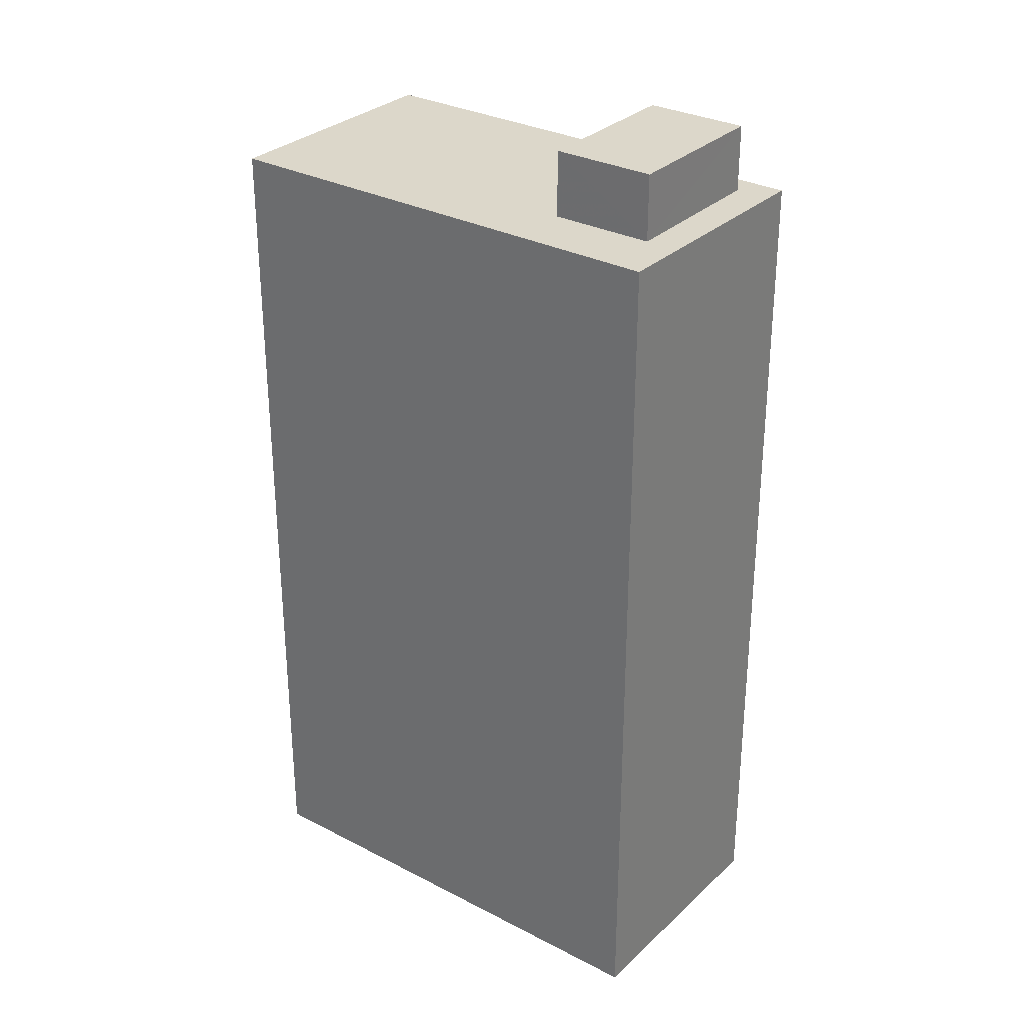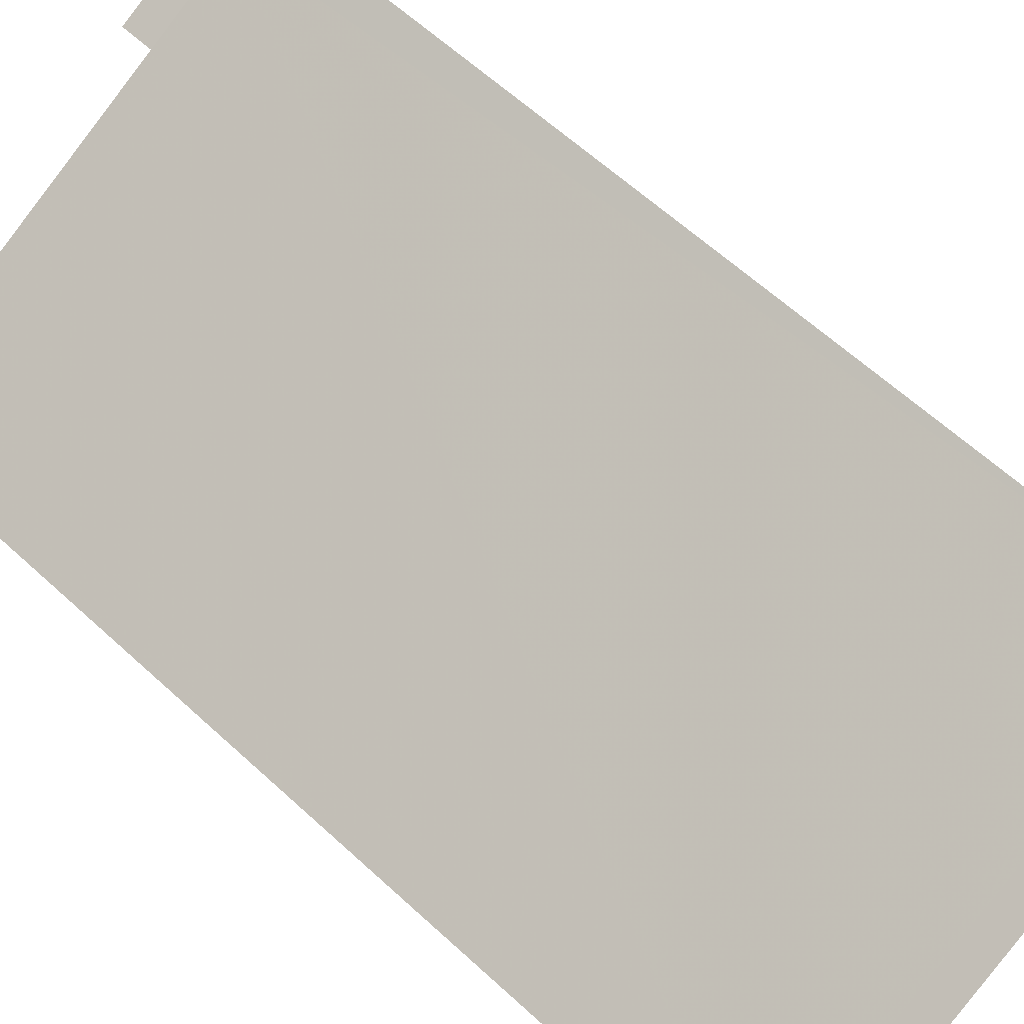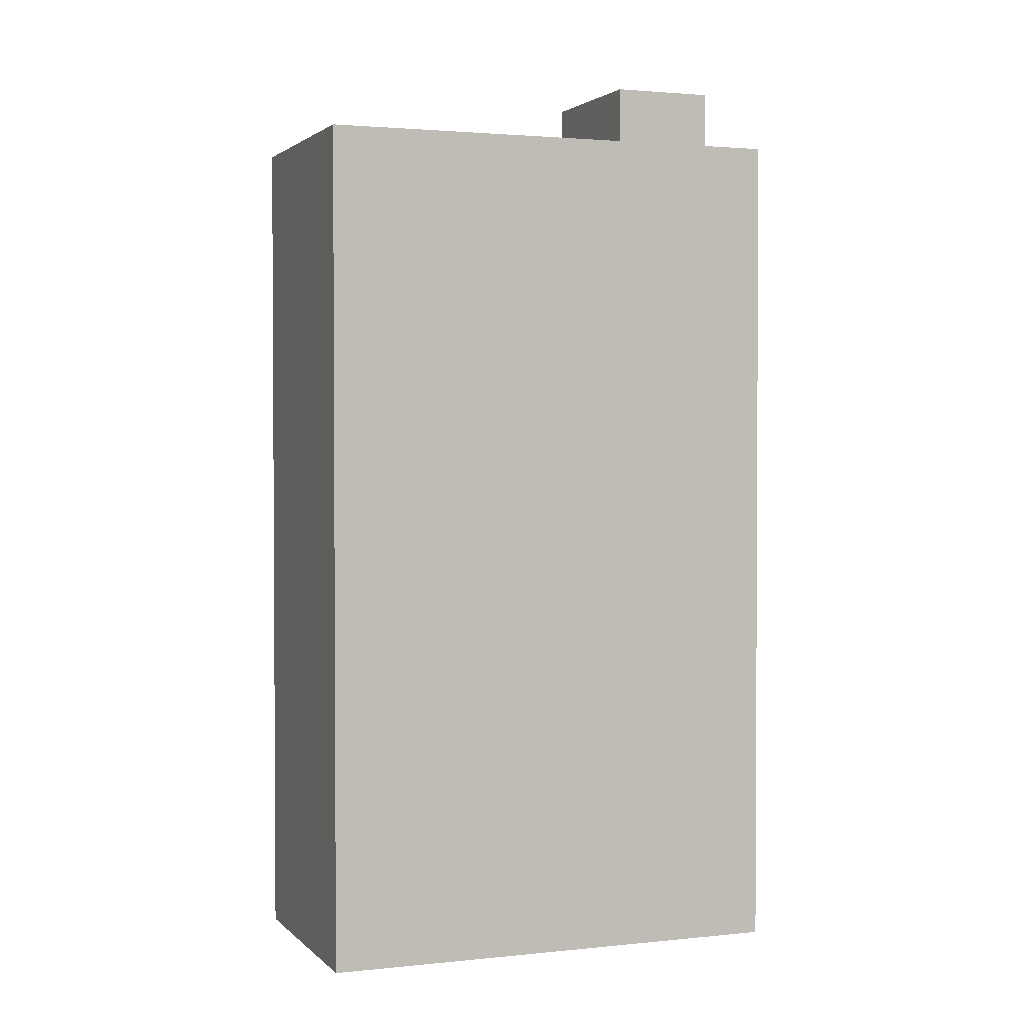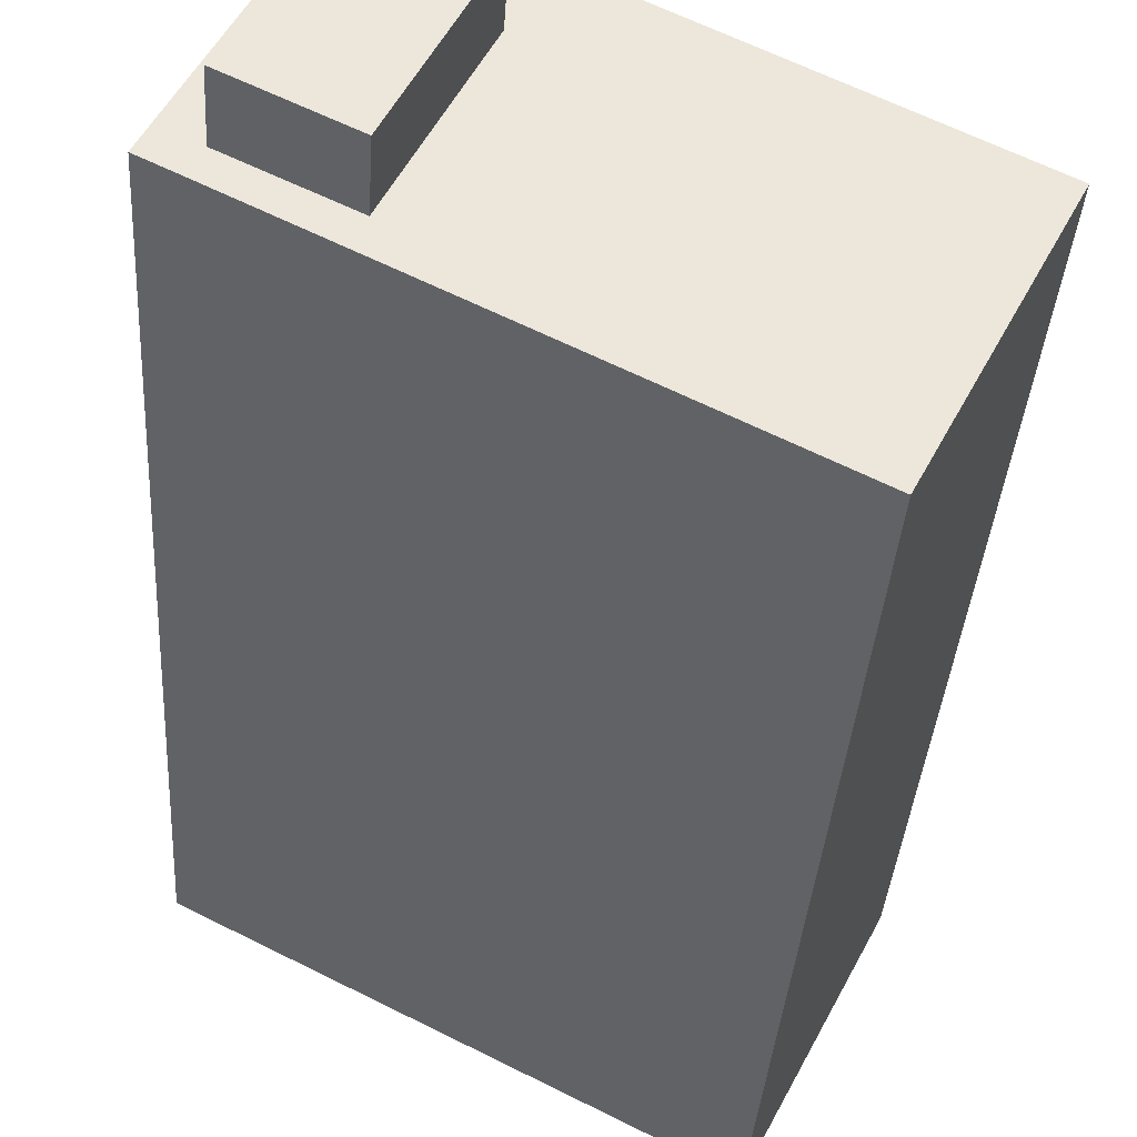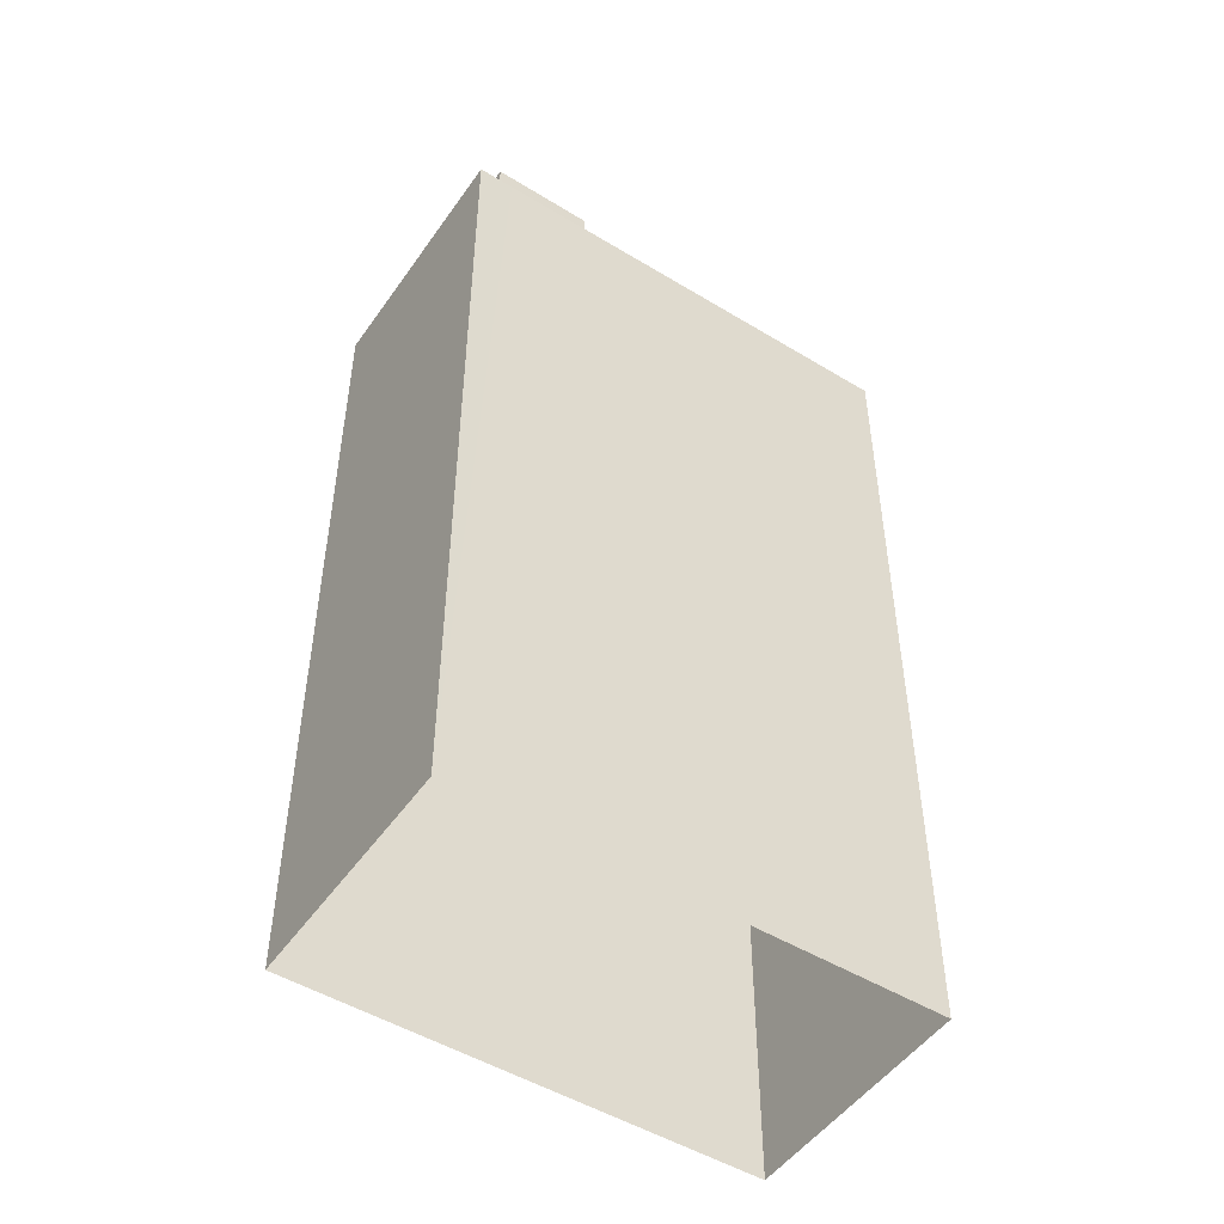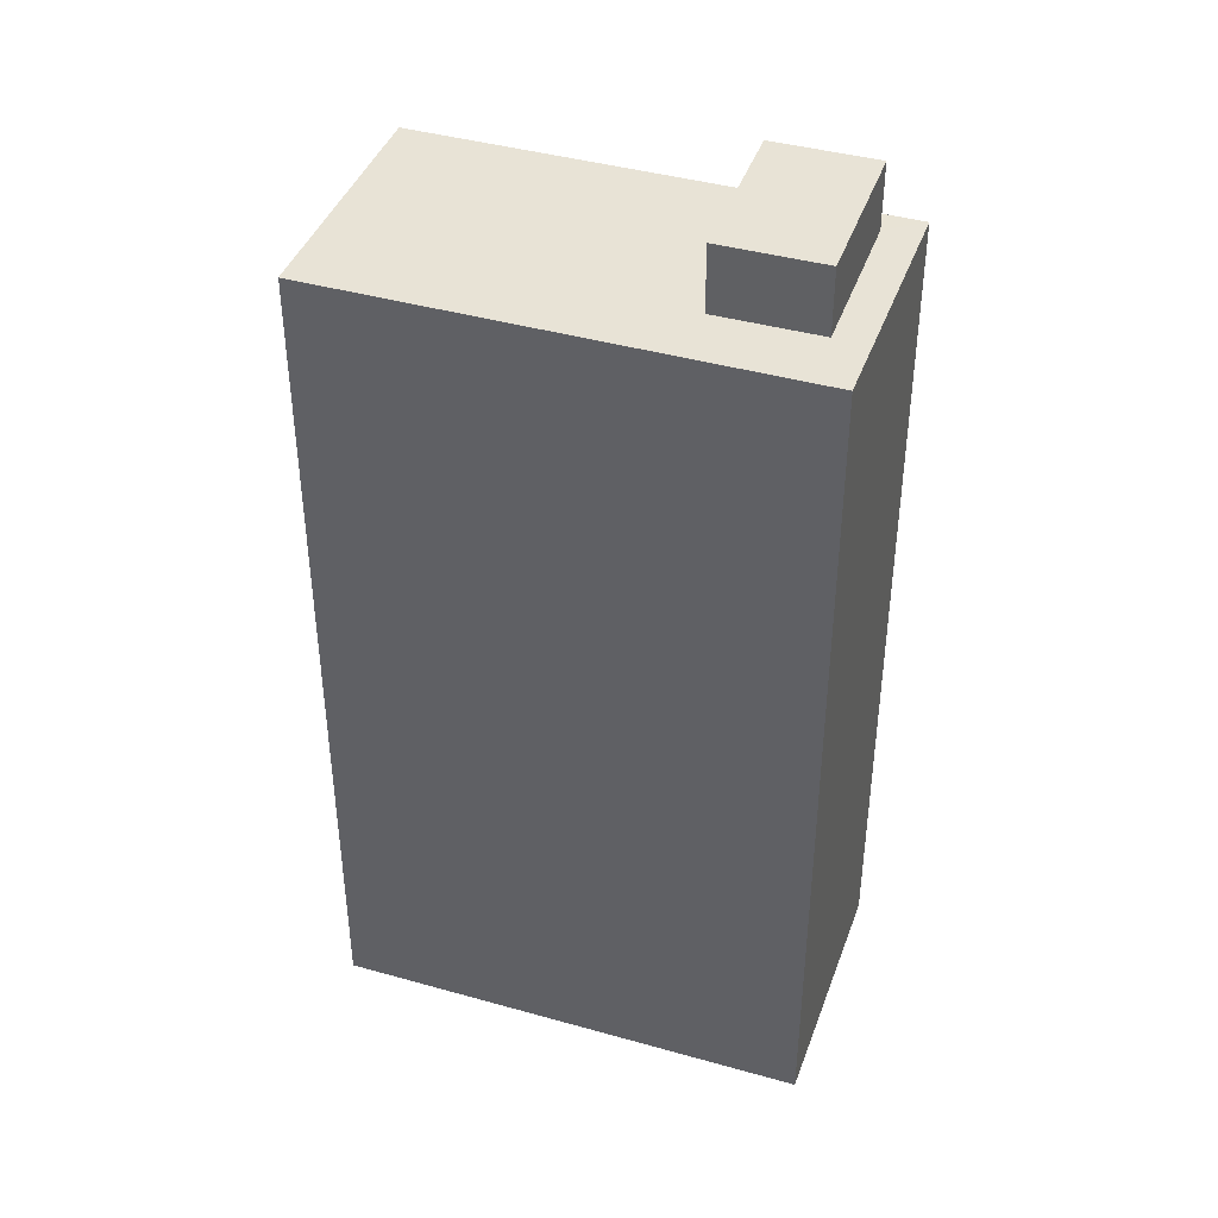
<metadata>
{"format":"obj","ext":"obj","renderer":"f3d","projection":"perspective","resolution":1024,"background":"white","views":[{"elev":30.5,"azim":-169.9,"up":"+Z"},{"elev":62.0,"azim":133.1,"up":"+Y"},{"elev":2.0,"azim":132.0,"up":"+Z"},{"elev":-34.8,"azim":-3.6,"up":"+Y"},{"elev":-49.6,"azim":-60.8,"up":"+Z"},{"elev":41.6,"azim":171.9,"up":"+Z"}]}
</metadata>
<code>
v -5378 -3.576e+04 2.947
v -5369 -3.576e+04 2.945
v -5371 -3.577e+04 2.943
v -5380 -3.576e+04 2.945
v -5377 -3.576e+04 21.9
v -5376 -3.576e+04 21.91
v -5378 -3.576e+04 21.91
v -5379 -3.576e+04 21.91
v -5378 -3.576e+04 20.55
v -5380 -3.576e+04 20.55
v -5378 -3.576e+04 20.55
v -5377 -3.576e+04 20.55
v -5379 -3.576e+04 20.55
v -5379 -3.576e+04 20.55
v -5376 -3.576e+04 20.55
v -5369 -3.576e+04 20.54
v -5371 -3.577e+04 20.54
v -5377 -3.576e+04 20.54
f 1 2 3
f 4 1 3
f 5 6 7
f 8 5 7
f 9 10 11
f 12 9 11
f 10 13 14
f 11 10 14
f 12 15 16
f 16 15 17
f 17 18 13
f 15 12 11
f 13 18 14
f 15 18 17
f 11 7 6
f 15 11 6
f 15 6 5
f 18 15 5
f 14 5 8
f 14 18 5
f 11 8 7
f 11 14 8
f 10 1 4
f 10 9 1
f 1 12 2
f 2 12 16
f 9 12 1
f 17 3 2
f 16 17 2
f 13 4 3
f 3 17 13
f 10 4 13

</code>
